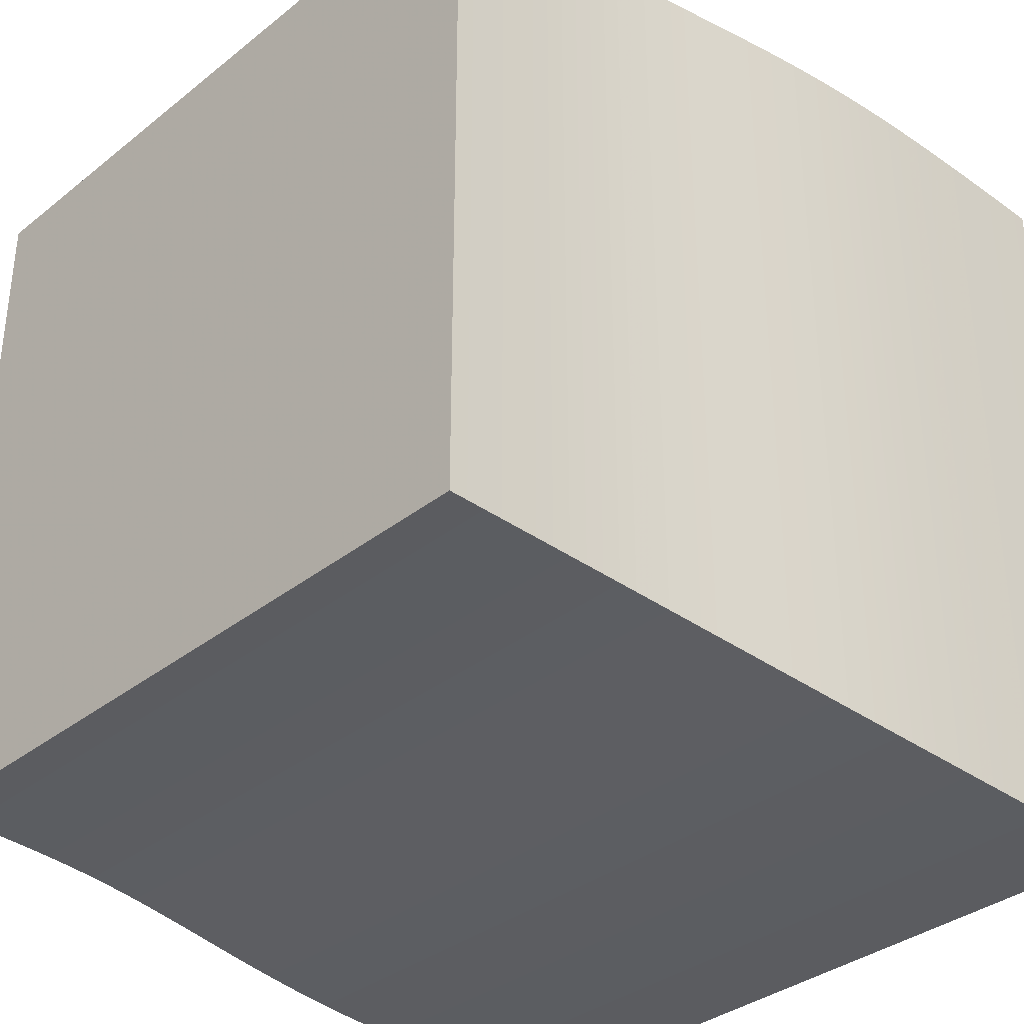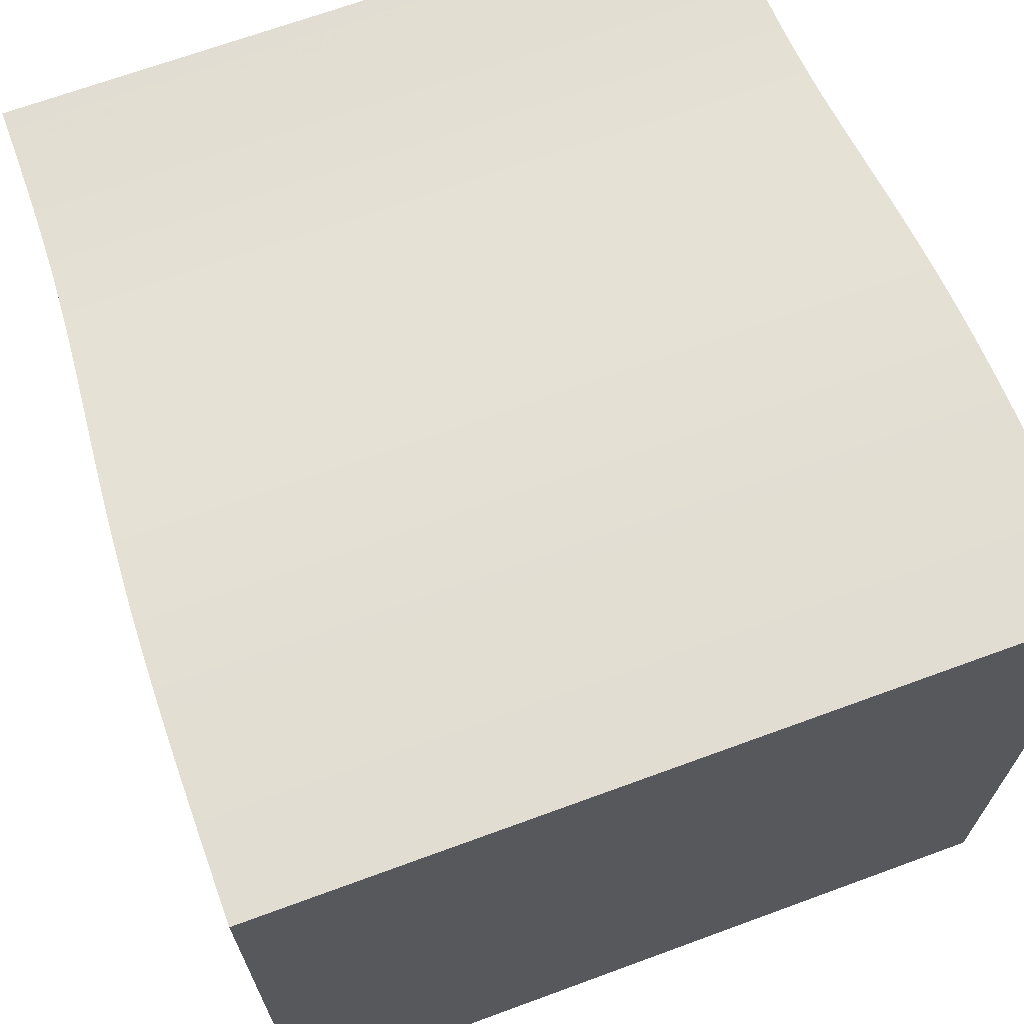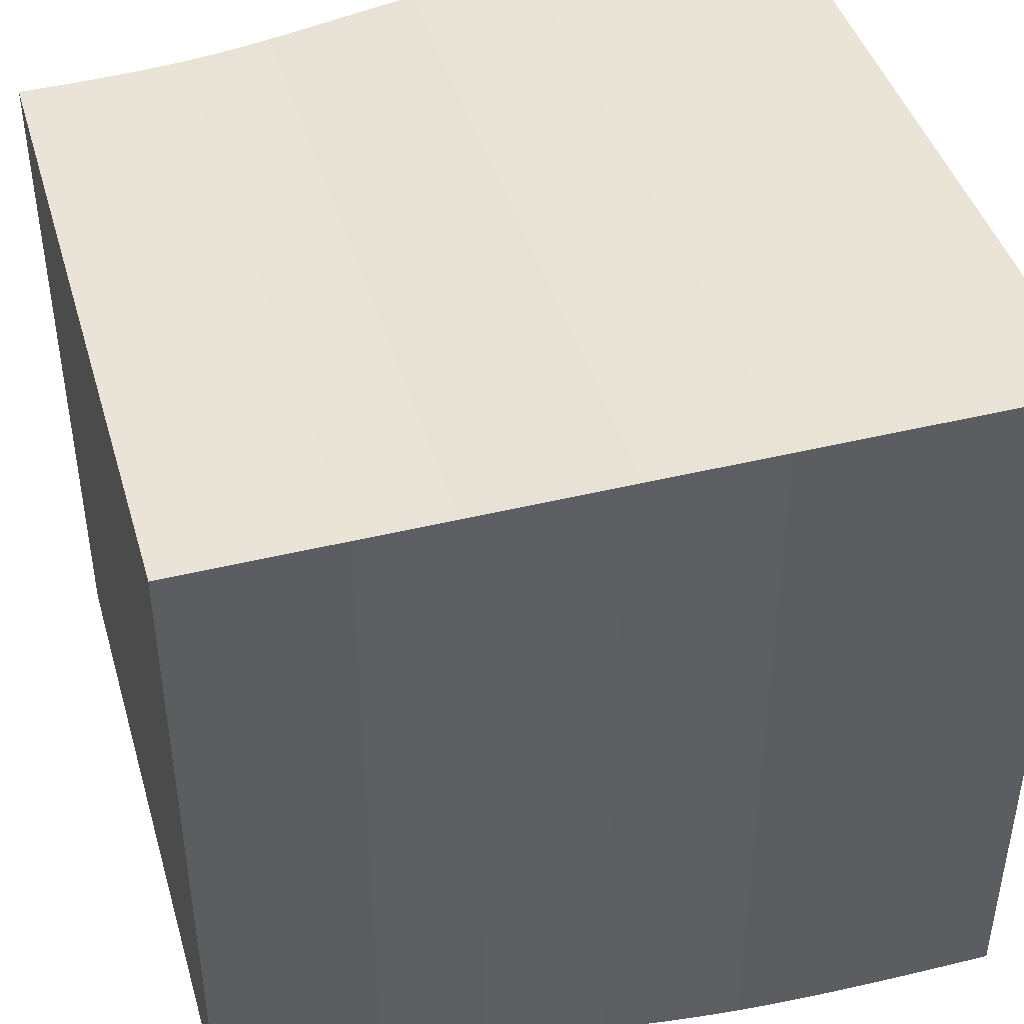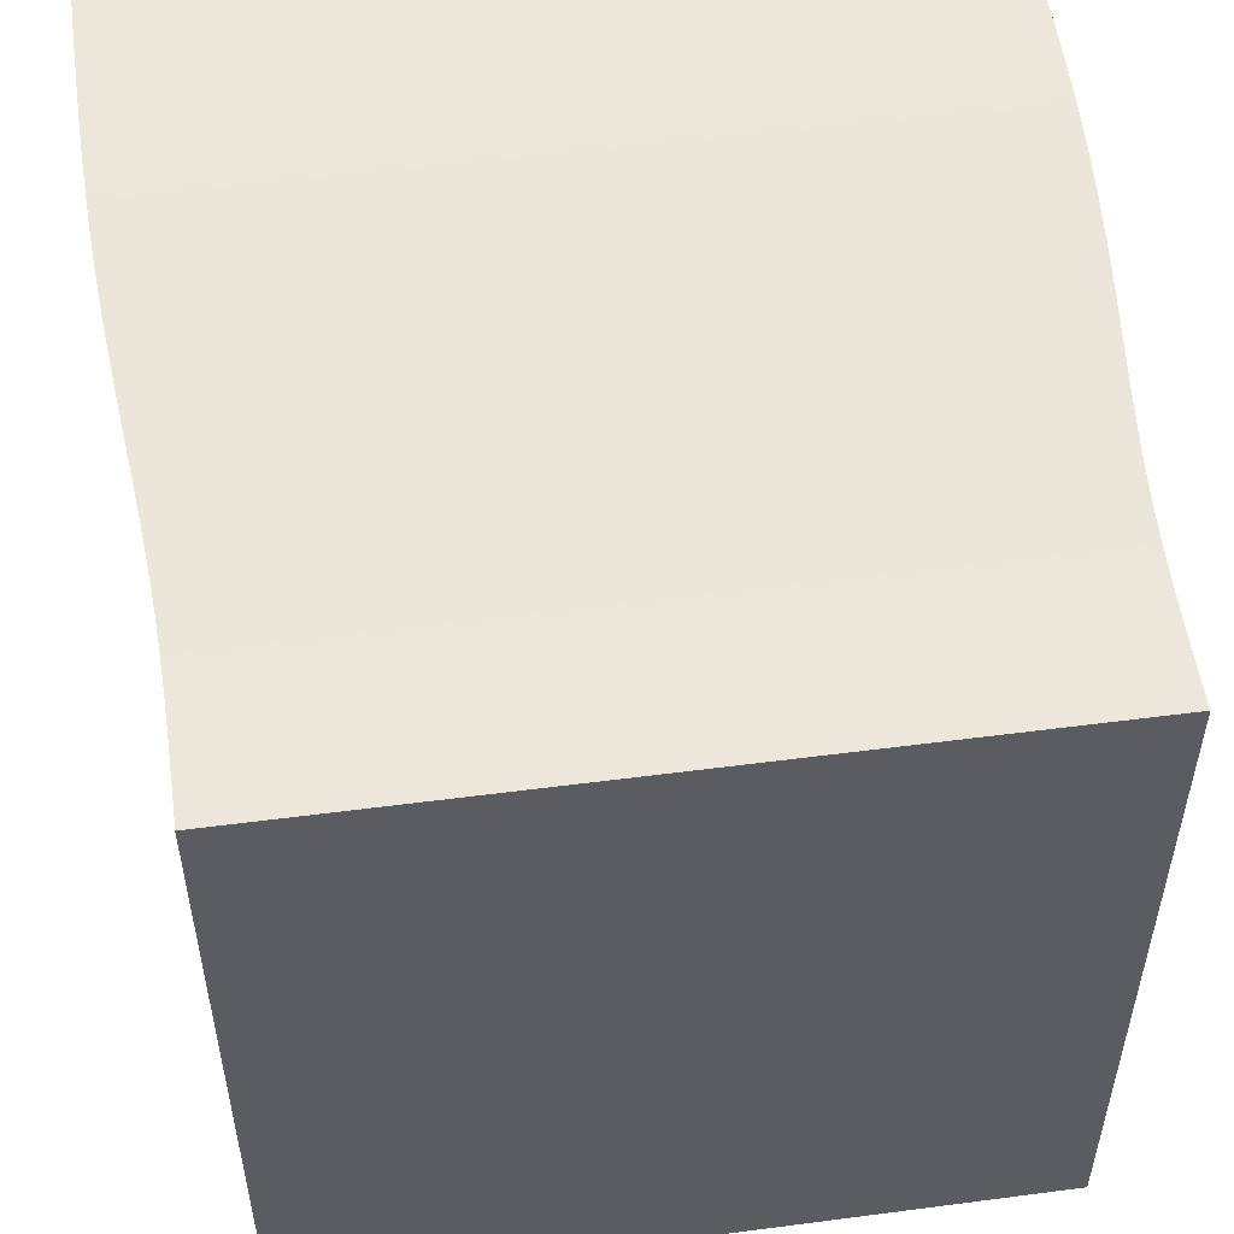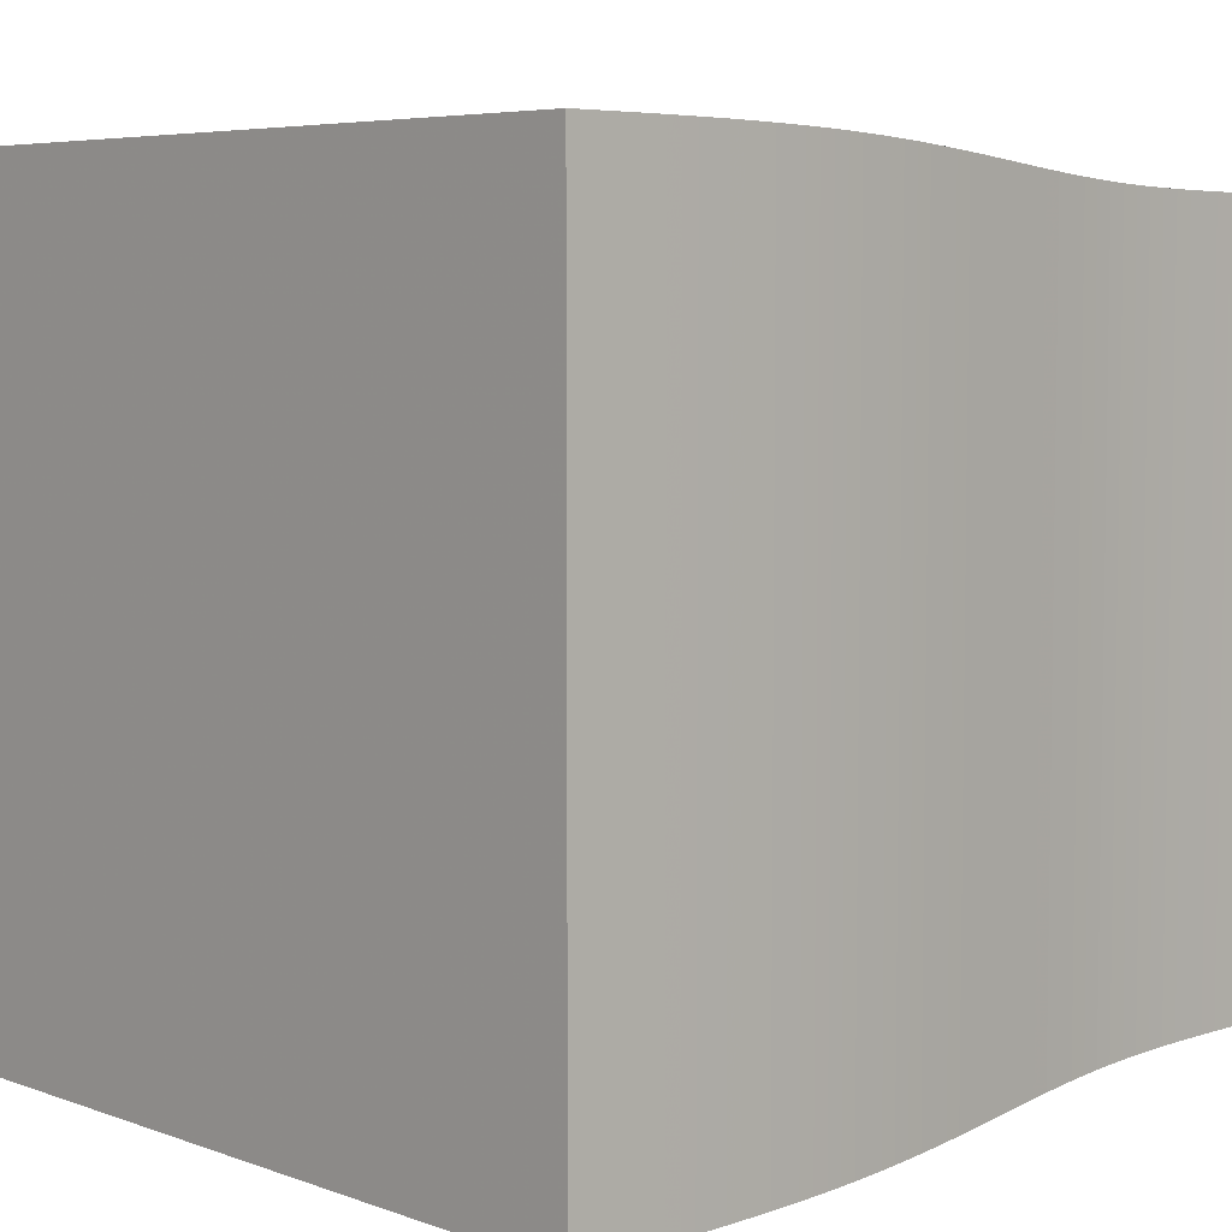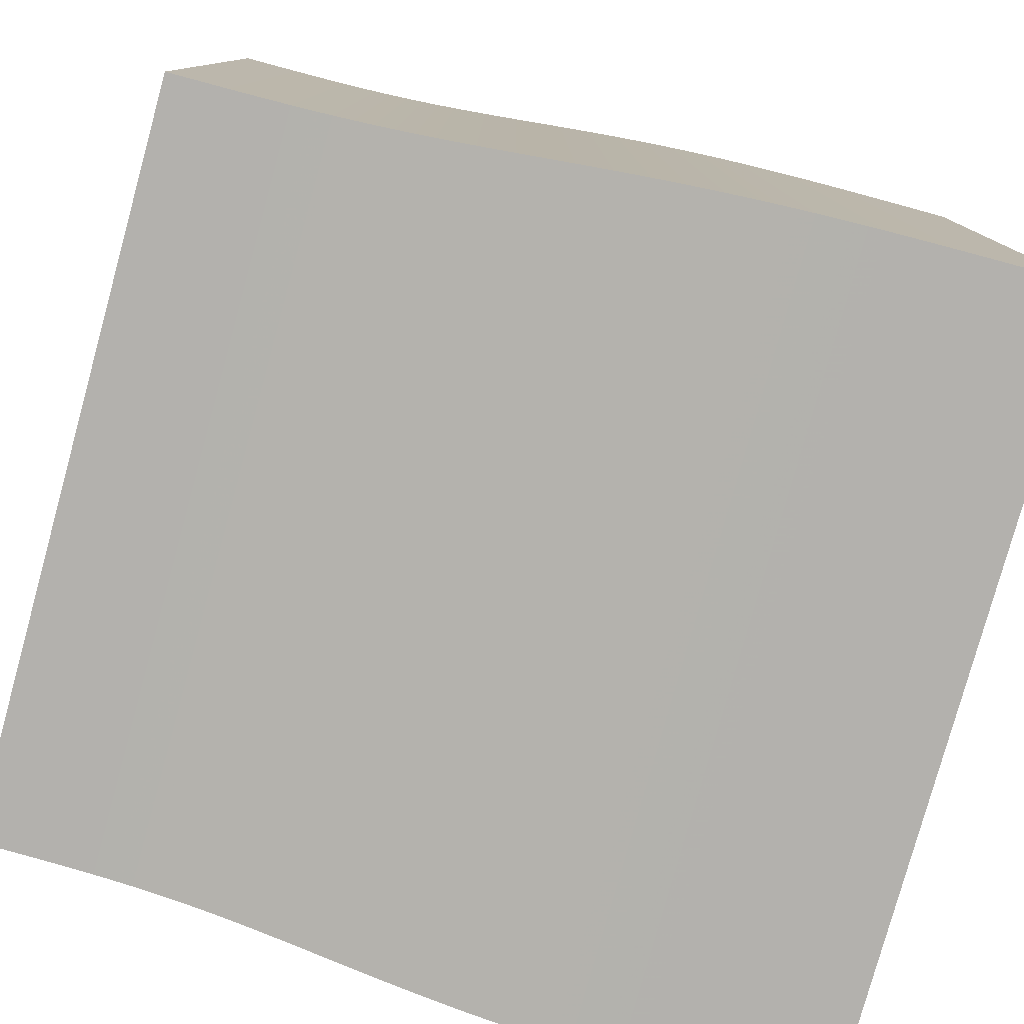
<metadata>
{"format":"obj","ext":"obj","renderer":"f3d","projection":"perspective","resolution":1024,"background":"white","views":[{"elev":-35.0,"azim":136.4,"up":"+Z"},{"elev":68.4,"azim":-110.2,"up":"+Z"},{"elev":43.6,"azim":163.9,"up":"+Y"},{"elev":52.7,"azim":82.0,"up":"+Z"},{"elev":5.8,"azim":-42.6,"up":"+Y"},{"elev":-79.2,"azim":164.6,"up":"+Y"}]}
</metadata>
<code>
v 0 0.2451 0.2451
v 0 0.2451 -0.2451
v 0 -0.2451 -0.2451
v 0 -0.2451 0.2451
v 0.009513 0.2451 0.2451
v 0.009513 0.2451 -0.2451
v 0.009513 -0.2451 -0.2451
v 0.009513 -0.2451 0.2451
v 0.01903 0.2451 0.2451
v 0.01903 0.2451 -0.2451
v 0.01903 -0.2451 -0.2451
v 0.01903 -0.2451 0.2451
v 0.02854 0.2451 0.2451
v 0.02854 0.2451 -0.2451
v 0.02854 -0.2451 -0.2451
v 0.02854 -0.2451 0.2451
v 0.03806 0.245 0.245
v 0.03806 0.245 -0.245
v 0.03806 -0.245 -0.245
v 0.03806 -0.245 0.245
v 0.04758 0.245 0.245
v 0.04758 0.245 -0.245
v 0.04758 -0.245 -0.245
v 0.04758 -0.245 0.245
v 0.0571 0.2449 0.2449
v 0.0571 0.2449 -0.2449
v 0.0571 -0.2449 -0.2449
v 0.0571 -0.2449 0.2449
v 0.06663 0.2449 0.2449
v 0.06663 0.2449 -0.2449
v 0.06663 -0.2449 -0.2449
v 0.06663 -0.2449 0.2449
v 0.07616 0.2448 0.2448
v 0.07616 0.2448 -0.2448
v 0.07616 -0.2448 -0.2448
v 0.07616 -0.2448 0.2448
v 0.08571 0.2447 0.2447
v 0.08571 0.2447 -0.2447
v 0.08571 -0.2447 -0.2447
v 0.08571 -0.2447 0.2447
v 0.09526 0.2445 0.2445
v 0.09526 0.2445 -0.2445
v 0.09526 -0.2445 -0.2445
v 0.09526 -0.2445 0.2445
v 0.1048 0.2444 0.2444
v 0.1048 0.2444 -0.2444
v 0.1048 -0.2444 -0.2444
v 0.1048 -0.2444 0.2444
v 0.1144 0.2442 0.2442
v 0.1144 0.2442 -0.2442
v 0.1144 -0.2442 -0.2442
v 0.1144 -0.2442 0.2442
v 0.124 0.244 0.244
v 0.124 0.244 -0.244
v 0.124 -0.244 -0.244
v 0.124 -0.244 0.244
v 0.1336 0.2437 0.2437
v 0.1336 0.2437 -0.2437
v 0.1336 -0.2437 -0.2437
v 0.1336 -0.2437 0.2437
v 0.1432 0.2434 0.2434
v 0.1432 0.2434 -0.2434
v 0.1432 -0.2434 -0.2434
v 0.1432 -0.2434 0.2434
v 0.1529 0.2431 0.2431
v 0.1529 0.2431 -0.2431
v 0.1529 -0.2431 -0.2431
v 0.1529 -0.2431 0.2431
v 0.1626 0.2427 0.2427
v 0.1626 0.2427 -0.2427
v 0.1626 -0.2427 -0.2427
v 0.1626 -0.2427 0.2427
v 0.1723 0.2423 0.2423
v 0.1723 0.2423 -0.2423
v 0.1723 -0.2423 -0.2423
v 0.1723 -0.2423 0.2423
v 0.182 0.2418 0.2418
v 0.182 0.2418 -0.2418
v 0.182 -0.2418 -0.2418
v 0.182 -0.2418 0.2418
v 0.1918 0.2413 0.2413
v 0.1918 0.2413 -0.2413
v 0.1918 -0.2413 -0.2413
v 0.1918 -0.2413 0.2413
v 0.2017 0.2407 0.2407
v 0.2017 0.2407 -0.2407
v 0.2017 -0.2407 -0.2407
v 0.2017 -0.2407 0.2407
v 0.2115 0.2401 0.2401
v 0.2115 0.2401 -0.2401
v 0.2115 -0.2401 -0.2401
v 0.2115 -0.2401 0.2401
v 0.2215 0.2394 0.2394
v 0.2215 0.2394 -0.2394
v 0.2215 -0.2394 -0.2394
v 0.2215 -0.2394 0.2394
v 0.2315 0.2386 0.2386
v 0.2315 0.2386 -0.2386
v 0.2315 -0.2386 -0.2386
v 0.2315 -0.2386 0.2386
v 0.2416 0.2378 0.2378
v 0.2416 0.2378 -0.2378
v 0.2416 -0.2378 -0.2378
v 0.2416 -0.2378 0.2378
v 0.2517 0.2369 0.2369
v 0.2517 0.2369 -0.2369
v 0.2517 -0.2369 -0.2369
v 0.2517 -0.2369 0.2369
v 0.2619 0.236 0.236
v 0.2619 0.236 -0.236
v 0.2619 -0.236 -0.236
v 0.2619 -0.236 0.236
v 0.2722 0.235 0.235
v 0.2722 0.235 -0.235
v 0.2722 -0.235 -0.235
v 0.2722 -0.235 0.235
v 0.2826 0.234 0.234
v 0.2826 0.234 -0.234
v 0.2826 -0.234 -0.234
v 0.2826 -0.234 0.234
v 0.2931 0.233 0.233
v 0.2931 0.233 -0.233
v 0.2931 -0.233 -0.233
v 0.2931 -0.233 0.233
v 0.3036 0.232 0.232
v 0.3036 0.232 -0.232
v 0.3036 -0.232 -0.232
v 0.3036 -0.232 0.232
v 0.3143 0.2309 0.2309
v 0.3143 0.2309 -0.2309
v 0.3143 -0.2309 -0.2309
v 0.3143 -0.2309 0.2309
v 0.3251 0.2299 0.2299
v 0.3251 0.2299 -0.2299
v 0.3251 -0.2299 -0.2299
v 0.3251 -0.2299 0.2299
v 0.3359 0.2289 0.2289
v 0.3359 0.2289 -0.2289
v 0.3359 -0.2289 -0.2289
v 0.3359 -0.2289 0.2289
v 0.3469 0.2279 0.2279
v 0.3469 0.2279 -0.2279
v 0.3469 -0.2279 -0.2279
v 0.3469 -0.2279 0.2279
v 0.3579 0.227 0.227
v 0.3579 0.227 -0.227
v 0.3579 -0.227 -0.227
v 0.3579 -0.227 0.227
v 0.3691 0.2262 0.2262
v 0.3691 0.2262 -0.2262
v 0.3691 -0.2262 -0.2262
v 0.3691 -0.2262 0.2262
v 0.3803 0.2254 0.2254
v 0.3803 0.2254 -0.2254
v 0.3803 -0.2254 -0.2254
v 0.3803 -0.2254 0.2254
v 0.3916 0.2247 0.2247
v 0.3916 0.2247 -0.2247
v 0.3916 -0.2247 -0.2247
v 0.3916 -0.2247 0.2247
v 0.4029 0.2242 0.2242
v 0.4029 0.2242 -0.2242
v 0.4029 -0.2242 -0.2242
v 0.4029 -0.2242 0.2242
v 0.4143 0.2237 0.2237
v 0.4143 0.2237 -0.2237
v 0.4143 -0.2237 -0.2237
v 0.4143 -0.2237 0.2237
v 0.4257 0.2233 0.2233
v 0.4257 0.2233 -0.2233
v 0.4257 -0.2233 -0.2233
v 0.4257 -0.2233 0.2233
v 0.4372 0.223 0.223
v 0.4372 0.223 -0.223
v 0.4372 -0.223 -0.223
v 0.4372 -0.223 0.223
v 0.4487 0.2227 0.2227
v 0.4487 0.2227 -0.2227
v 0.4487 -0.2227 -0.2227
v 0.4487 -0.2227 0.2227
v 0.4603 0.2226 0.2226
v 0.4603 0.2226 -0.2226
v 0.4603 -0.2226 -0.2226
v 0.4603 -0.2226 0.2226
v 0.4718 0.2224 0.2224
v 0.4718 0.2224 -0.2224
v 0.4718 -0.2224 -0.2224
v 0.4718 -0.2224 0.2224
v 0.4834 0.2223 0.2223
v 0.4834 0.2223 -0.2223
v 0.4834 -0.2223 -0.2223
v 0.4834 -0.2223 0.2223
v 0.4949 0.2223 0.2223
v 0.4949 0.2223 -0.2223
v 0.4949 -0.2223 -0.2223
v 0.4949 -0.2223 0.2223
v 0.5065 0.2222 0.2222
v 0.5065 0.2222 -0.2222
v 0.5065 -0.2222 -0.2222
v 0.5065 -0.2222 0.2222
f 1 2 3
f 1 3 4
f 1 5 6
f 5 9 10
f 9 13 14
f 13 17 18
f 17 21 22
f 21 25 26
f 25 29 30
f 29 33 34
f 33 37 38
f 37 41 42
f 41 45 46
f 45 49 50
f 49 53 54
f 53 57 58
f 57 61 62
f 61 65 66
f 65 69 70
f 69 73 74
f 73 77 78
f 77 81 82
f 81 85 86
f 85 89 90
f 89 93 94
f 93 97 98
f 97 101 102
f 101 105 106
f 105 109 110
f 109 113 114
f 113 117 118
f 117 121 122
f 121 125 126
f 125 129 130
f 129 133 134
f 133 137 138
f 137 141 142
f 141 145 146
f 145 149 150
f 149 153 154
f 153 157 158
f 157 161 162
f 161 165 166
f 165 169 170
f 169 173 174
f 173 177 178
f 177 181 182
f 181 185 186
f 185 189 190
f 189 193 194
f 193 197 198
f 1 2 6
f 5 6 10
f 9 10 14
f 13 14 18
f 17 18 22
f 21 22 26
f 25 26 30
f 29 30 34
f 33 34 38
f 37 38 42
f 41 42 46
f 45 46 50
f 49 50 54
f 53 54 58
f 57 58 62
f 61 62 66
f 65 66 70
f 69 70 74
f 73 74 78
f 77 78 82
f 81 82 86
f 85 86 90
f 89 90 94
f 93 94 98
f 97 98 102
f 101 102 106
f 105 106 110
f 109 110 114
f 113 114 118
f 117 118 122
f 121 122 126
f 125 126 130
f 129 130 134
f 133 134 138
f 137 138 142
f 141 142 146
f 145 146 150
f 149 150 154
f 153 154 158
f 157 158 162
f 161 162 166
f 165 166 170
f 169 170 174
f 173 174 178
f 177 178 182
f 181 182 186
f 185 186 190
f 189 190 194
f 193 194 198
f 6 7 3
f 10 11 7
f 14 15 11
f 18 19 15
f 22 23 19
f 26 27 23
f 30 31 27
f 34 35 31
f 38 39 35
f 42 43 39
f 46 47 43
f 50 51 47
f 54 55 51
f 58 59 55
f 62 63 59
f 66 67 63
f 70 71 67
f 74 75 71
f 78 79 75
f 82 83 79
f 86 87 83
f 90 91 87
f 94 95 91
f 98 99 95
f 102 103 99
f 106 107 103
f 110 111 107
f 114 115 111
f 118 119 115
f 122 123 119
f 126 127 123
f 130 131 127
f 134 135 131
f 138 139 135
f 142 143 139
f 146 147 143
f 150 151 147
f 154 155 151
f 158 159 155
f 162 163 159
f 166 167 163
f 170 171 167
f 174 175 171
f 178 179 175
f 182 183 179
f 186 187 183
f 190 191 187
f 194 195 191
f 198 199 195
f 6 2 3
f 10 6 7
f 14 10 11
f 18 14 15
f 22 18 19
f 26 22 23
f 30 26 27
f 34 30 31
f 38 34 35
f 42 38 39
f 46 42 43
f 50 46 47
f 54 50 51
f 58 54 55
f 62 58 59
f 66 62 63
f 70 66 67
f 74 70 71
f 78 74 75
f 82 78 79
f 86 82 83
f 90 86 87
f 94 90 91
f 98 94 95
f 102 98 99
f 106 102 103
f 110 106 107
f 114 110 111
f 118 114 115
f 122 118 119
f 126 122 123
f 130 126 127
f 134 130 131
f 138 134 135
f 142 138 139
f 146 142 143
f 150 146 147
f 154 150 151
f 158 154 155
f 162 158 159
f 166 162 163
f 170 166 167
f 174 170 171
f 178 174 175
f 182 178 179
f 186 182 183
f 190 186 187
f 194 190 191
f 198 194 195
f 3 8 7
f 7 12 11
f 11 16 15
f 15 20 19
f 19 24 23
f 23 28 27
f 27 32 31
f 31 36 35
f 35 40 39
f 39 44 43
f 43 48 47
f 47 52 51
f 51 56 55
f 55 60 59
f 59 64 63
f 63 68 67
f 67 72 71
f 71 76 75
f 75 80 79
f 79 84 83
f 83 88 87
f 87 92 91
f 91 96 95
f 95 100 99
f 99 104 103
f 103 108 107
f 107 112 111
f 111 116 115
f 115 120 119
f 119 124 123
f 123 128 127
f 127 132 131
f 131 136 135
f 135 140 139
f 139 144 143
f 143 148 147
f 147 152 151
f 151 156 155
f 155 160 159
f 159 164 163
f 163 168 167
f 167 172 171
f 171 176 175
f 175 180 179
f 179 184 183
f 183 188 187
f 187 192 191
f 191 196 195
f 195 200 199
f 3 8 4
f 7 12 8
f 11 16 12
f 15 20 16
f 19 24 20
f 23 28 24
f 27 32 28
f 31 36 32
f 35 40 36
f 39 44 40
f 43 48 44
f 47 52 48
f 51 56 52
f 55 60 56
f 59 64 60
f 63 68 64
f 67 72 68
f 71 76 72
f 75 80 76
f 79 84 80
f 83 88 84
f 87 92 88
f 91 96 92
f 95 100 96
f 99 104 100
f 103 108 104
f 107 112 108
f 111 116 112
f 115 120 116
f 119 124 120
f 123 128 124
f 127 132 128
f 131 136 132
f 135 140 136
f 139 144 140
f 143 148 144
f 147 152 148
f 151 156 152
f 155 160 156
f 159 164 160
f 163 168 164
f 167 172 168
f 171 176 172
f 175 180 176
f 179 184 180
f 183 188 184
f 187 192 188
f 191 196 192
f 195 200 196
f 8 1 4
f 12 5 8
f 16 9 12
f 20 13 16
f 24 17 20
f 28 21 24
f 32 25 28
f 36 29 32
f 40 33 36
f 44 37 40
f 48 41 44
f 52 45 48
f 56 49 52
f 60 53 56
f 64 57 60
f 68 61 64
f 72 65 68
f 76 69 72
f 80 73 76
f 84 77 80
f 88 81 84
f 92 85 88
f 96 89 92
f 100 93 96
f 104 97 100
f 108 101 104
f 112 105 108
f 116 109 112
f 120 113 116
f 124 117 120
f 128 121 124
f 132 125 128
f 136 129 132
f 140 133 136
f 144 137 140
f 148 141 144
f 152 145 148
f 156 149 152
f 160 153 156
f 164 157 160
f 168 161 164
f 172 165 168
f 176 169 172
f 180 173 176
f 184 177 180
f 188 181 184
f 192 185 188
f 196 189 192
f 200 193 196
f 8 1 5
f 12 5 9
f 16 9 13
f 20 13 17
f 24 17 21
f 28 21 25
f 32 25 29
f 36 29 33
f 40 33 37
f 44 37 41
f 48 41 45
f 52 45 49
f 56 49 53
f 60 53 57
f 64 57 61
f 68 61 65
f 72 65 69
f 76 69 73
f 80 73 77
f 84 77 81
f 88 81 85
f 92 85 89
f 96 89 93
f 100 93 97
f 104 97 101
f 108 101 105
f 112 105 109
f 116 109 113
f 120 113 117
f 124 117 121
f 128 121 125
f 132 125 129
f 136 129 133
f 140 133 137
f 144 137 141
f 148 141 145
f 152 145 149
f 156 149 153
f 160 153 157
f 164 157 161
f 168 161 165
f 172 165 169
f 176 169 173
f 180 173 177
f 184 177 181
f 188 181 185
f 192 185 189
f 196 189 193
f 200 193 197
f 197 199 200
f 197 199 198

</code>
